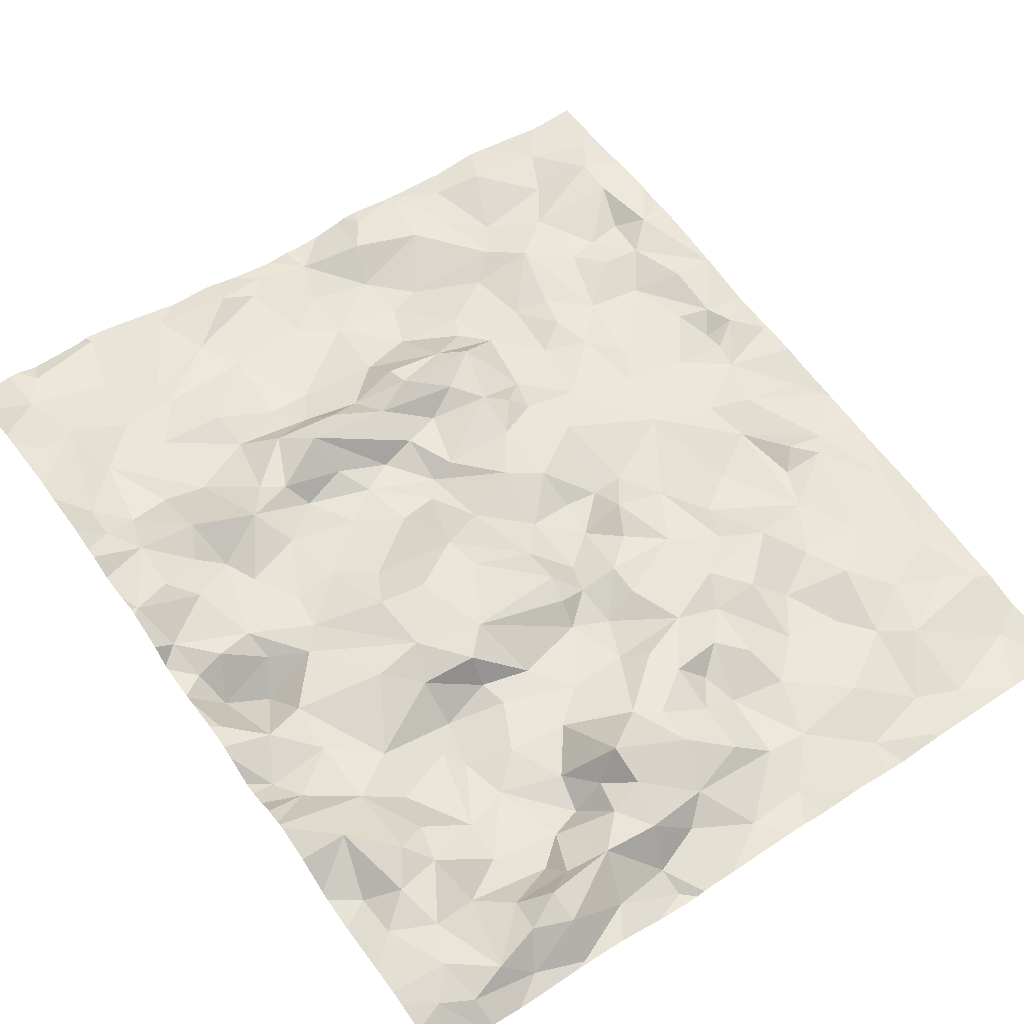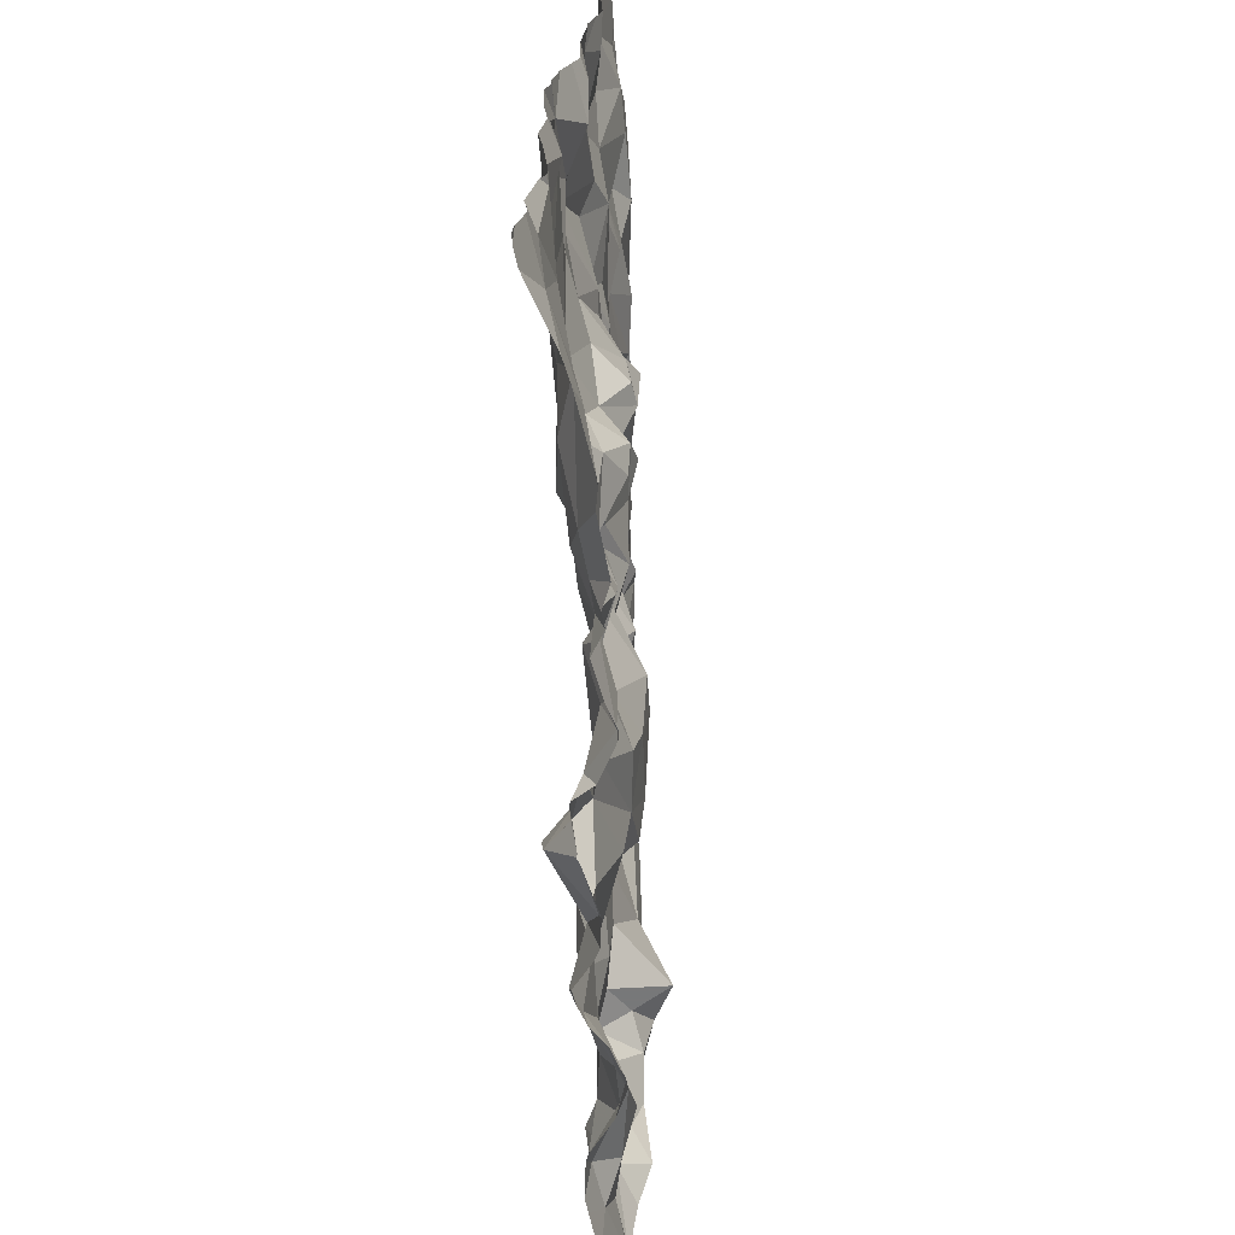
<metadata>
{"format":"obj","ext":"obj","renderer":"f3d","projection":"perspective","resolution":1024,"background":"white","views":[{"elev":63.0,"azim":-35.2,"up":"+Z"},{"elev":24.3,"azim":-78.7,"up":"+Y"}]}
</metadata>
<code>
v 54.45 -69.36 -3.051
v 54.15 -69.26 -3.124
v 54.45 -69.72 -3.067
v 52.24 -73.04 -2.775
v 51.87 -72.86 -2.687
v 52.13 -71 -2.548
v 52.13 -70.75 -2.622
v 51.75 -70.69 -2.428
v 52.25 -67.77 -3.005
v 52.53 -68.14 -3.015
v 52.63 -67.89 -2.92
v 50.01 -71.81 -2.197
v 50.36 -69.07 -2.533
v 50.64 -69.07 -2.657
v 50.18 -68.64 -2.549
v 51.57 -73.14 -2.739
v 49.9 -68.93 -2.4
v 50.11 -68.29 -2.46
v 50.5 -68.02 -2.612
v 50 -67.91 -2.55
v 49.9 -72.16 -2.351
v 50.11 -72.27 -2.246
v 50.27 -69.63 -2.392
v 50.44 -69.72 -2.499
v 50.38 -69.43 -2.329
v 50.72 -72.36 -2.496
v 51.13 -72.44 -2.551
v 51 -72.02 -2.547
v 49.87 -71.2 -2.448
v 49.9 -68.37 -2.37
v 50.46 -68.39 -2.611
v 50.03 -69.37 -2.354
v 50.1 -69.1 -2.478
v 50.14 -67.71 -2.612
v 50.01 -69.73 -2.251
v 50.16 -69.88 -2.356
v 50.97 -70.17 -2.509
v 50.69 -70.2 -2.511
v 50.66 -70.43 -2.455
v 52.69 -69.21 -2.663
v 52.53 -69.09 -2.708
v 52.18 -69.2 -2.579
v 50.83 -68.33 -2.729
v 50.6 -68.63 -2.643
v 50.81 -68.16 -2.768
v 51.24 -68.02 -2.827
v 50.84 -72.81 -2.232
v 50.85 -73 -2.299
v 51.29 -72.75 -2.362
v 49.91 -72.97 -2.234
v 50.62 -72.91 -2.263
v 50.79 -73.2 -2.476
v 49.91 -72.42 -2.289
v 53.76 -67.78 -3.088
v 53.59 -68.17 -3.156
v 54.11 -68.09 -3.192
v 53.39 -72.66 -2.913
v 52.89 -72.73 -2.846
v 53.28 -73.02 -2.973
v 54.72 -70.05 -3.133
v 54.74 -69.74 -3.158
v 53.68 -70.88 -3.022
v 53.21 -70.79 -2.89
v 53.43 -71.05 -2.975
v 53.27 -72.12 -2.911
v 53 -72.37 -2.826
v 54.34 -69 -3.093
v 53.93 -68.78 -3.081
v 54.14 -68.74 -3.126
v 53.92 -68.36 -3.134
v 52.8 -68.95 -2.905
v 52.46 -68.74 -2.943
v 53.3 -68.95 -3.063
v 53.52 -69 -3.036
v 53.63 -68.58 -3.02
v 53.08 -71.49 -2.797
v 53.59 -71.44 -2.866
v 53.3 -71.31 -2.818
v 52.86 -70.76 -2.718
v 53 -71.14 -2.771
v 52.29 -71.14 -2.706
v 52.36 -70.94 -2.79
v 53.47 -69.22 -2.98
v 53.79 -69.22 -3.061
v 52.01 -70.29 -2.67
v 52.33 -70.54 -2.75
v 52.36 -70.15 -2.655
v 51.98 -69.85 -2.806
v 51.23 -69.09 -2.562
v 51.07 -69.43 -2.551
v 51.41 -69.27 -2.477
v 51.34 -69.85 -2.713
v 51.22 -70.34 -2.52
v 51.69 -70.46 -2.432
v 51.62 -70.03 -2.68
v 51.56 -72.97 -2.678
v 52.59 -70.27 -2.726
v 51.76 -69.58 -2.773
v 51.56 -69.69 -2.73
v 51.48 -72.57 -2.4
v 51.63 -72.77 -2.445
v 52.15 -72.18 -2.54
v 52 -72.07 -2.534
v 52.16 -72.41 -2.529
v 51.34 -72.37 -2.627
v 52.9 -69.53 -2.868
v 52.96 -69.11 -2.912
v 51.39 -72.14 -2.58
v 51.53 -72.35 -2.474
v 51.7 -72.27 -2.284
v 52.43 -71.98 -2.605
v 52.35 -71.78 -2.624
v 52.63 -72.71 -2.792
v 52.63 -73.02 -2.843
v 52.07 -71.32 -2.688
v 52.21 -71.66 -2.709
v 52.32 -71.39 -2.8
v 52.55 -71.13 -2.705
v 52.56 -71.32 -2.727
v 52.59 -70.76 -2.829
v 52.76 -70.96 -2.76
v 51.83 -71.68 -2.644
v 53.62 -73.18 -2.987
v 53.99 -73.04 -3.028
v 53.71 -72.92 -3.019
v 54.68 -73.21 -3.101
v 53.8 -72.41 -2.987
v 52.44 -72.28 -2.69
v 52.71 -69.69 -2.675
v 52.59 -69.57 -2.69
v 52.56 -69.88 -2.704
v 54.73 -70.75 -3.118
v 54.6 -70.54 -3.131
v 53.97 -71.36 -2.997
v 54 -70.69 -3.029
v 52.14 -68.4 -2.938
v 52.58 -68.45 -3.029
v 50.02 -70.93 -2.392
v 49.78 -70.75 -2.288
v 50.5 -73.1 -2.419
v 50.26 -72.07 -2.202
v 51.71 -72.51 -2.386
v 49.93 -70.52 -2.574
v 50.88 -71.58 -2.631
v 50.54 -71.42 -2.475
v 50.5 -71.72 -2.519
v 50.95 -71.74 -2.586
v 51.02 -71.42 -2.66
v 51.02 -71.17 -2.47
v 49.77 -69.8 -2.204
v 50.77 -69.57 -2.396
v 49.85 -70.07 -2.369
v 49.87 -70.32 -2.428
v 49.97 -71.38 -2.403
v 49.9 -69.16 -2.35
v 50.73 -72.11 -2.482
v 50.06 -70.3 -2.372
v 50.31 -70.44 -2.487
v 50.28 -70.26 -2.404
v 50.25 -71.19 -2.412
v 50.52 -69.93 -2.471
v 50.88 -69.82 -2.509
v 50.18 -70.63 -2.641
v 50.54 -70.57 -2.472
v 50.26 -71.59 -2.395
v 51.17 -69.56 -2.697
v 53.24 -68.55 -3.102
v 50.93 -69.34 -2.55
v 50.81 -70.99 -2.379
v 51.12 -70.94 -2.4
v 51.09 -70.58 -2.385
v 51.02 -68.92 -2.69
v 51.84 -69.09 -2.708
v 52.15 -69.07 -2.606
v 51 -68.67 -2.652
v 51.39 -68.28 -2.829
v 51.35 -68.79 -2.762
v 51.22 -71.84 -2.532
v 50.95 -72.58 -2.538
v 51.64 -71.43 -2.615
v 51.34 -71.36 -2.577
v 51.38 -71.52 -2.596
v 51.35 -71.22 -2.404
v 51.19 -73.03 -2.539
v 50.65 -72.7 -2.385
v 50.33 -72.99 -2.254
v 51.01 -72.72 -2.377
v 50.46 -72.51 -2.482
v 50.1 -73.06 -2.274
v 50.07 -72.8 -2.205
v 50.18 -72.55 -2.292
v 50.39 -72.22 -2.304
v 50.26 -70.88 -2.402
v 50.44 -71.98 -2.346
v 51.52 -71.06 -2.406
v 51.38 -70.63 -2.393
v 51.6 -71.87 -2.587
v 54.73 -69.36 -3.124
v 54.54 -68.82 -3.072
v 54.46 -71 -3.069
v 54.2 -70.51 -3.003
v 52.68 -71.67 -2.682
v 54.01 -72.56 -2.969
v 54.63 -71.49 -3.098
v 54.34 -71.12 -3.01
v 54.18 -71.74 -2.988
v 54.07 -71.11 -3.031
v 54.19 -70.99 -2.97
v 53.77 -71.69 -2.955
v 54.31 -70.17 -3.092
v 52.1 -71.17 -2.581
v 53.94 -70.4 -3.01
v 54.01 -69.97 -3.048
v 54.65 -67.95 -3.208
v 54.26 -67.8 -3.216
v 54.49 -68.15 -3.123
v 54.48 -68.41 -3.095
v 54.37 -68.7 -3.156
v 53.42 -68.4 -3.055
v 52.82 -68.35 -3.113
v 51.79 -67.84 -2.887
v 51.58 -67.77 -2.823
v 52.86 -68.82 -2.92
v 54.07 -68.97 -3.047
v 53.53 -70.29 -2.911
v 53.03 -70.55 -2.844
v 53.17 -69.81 -2.862
v 52.81 -69.78 -2.749
v 52.95 -70.06 -2.758
v 51.5 -69.01 -2.703
v 52.11 -68.86 -2.802
v 51.62 -68.78 -2.821
v 52.15 -68.03 -3.017
v 51.92 -67.69 -2.956
v 51.89 -68.26 -2.894
v 53.08 -67.99 -3.034
v 53.26 -69.36 -2.992
v 52.82 -70.55 -2.838
v 52.61 -70.51 -2.837
v 51.87 -69.99 -2.732
v 52.13 -69.84 -2.736
v 52.44 -69.37 -2.675
v 52.23 -69.47 -2.759
v 51.94 -69.29 -2.621
v 51.99 -69.54 -2.719
v 51.45 -69.49 -2.653
v 51.62 -69.18 -2.505
v 52.04 -72.71 -2.617
v 52.41 -72.6 -2.643
v 52.66 -72.29 -2.838
v 52.6 -72.08 -2.782
v 52.78 -71.93 -2.74
v 52.98 -71.71 -2.837
v 53.63 -72.2 -2.999
v 53.46 -71.87 -2.957
v 53.89 -71.96 -2.933
v 54.52 -72.87 -3.143
v 54.12 -72.22 -2.987
v 54.53 -72.06 -3.077
v 53.27 -71.72 -2.82
v 54.43 -72.32 -3.076
v 54.65 -72.46 -3.093
v 54.52 -69.89 -3.056
v 54.34 -69.87 -3.134
v 54.34 -70.01 -3.079
v 53.6 -69.92 -2.959
v 53.54 -69.47 -2.988
v 53.74 -69.67 -3.048
v 54.25 -69.65 -3.079
v 53.12 -67.59 -3.064
v 52.76 -67.7 -2.944
v 52.94 -72.1 -2.748
v 53.45 -67.72 -3.113
v 53.33 -67.93 -3.1
v 50.61 -67.64 -2.669
v 51.11 -67.7 -2.816
v 51.76 -67.58 -2.952
v 53.71 -67.58 -3.104
v 50.06 -67.58 -2.637
v 49.82 -67.58 -2.636
v 50.53 -67.58 -2.693
v 52.71 -67.58 -2.99
v 51.26 -67.58 -2.866
v 52.27 -67.58 -3.027
v 52.47 -67.58 -3.029
v 54.27 -67.58 -3.193
v 53.13 -67.58 -3.064
v 53.98 -67.58 -3.131
v 49.99 -67.58 -2.63
v 52.21 -67.58 -3.011
v 52.07 -67.58 -3.019
v 52.8 -67.58 -2.995
v 50.18 -67.58 -2.681
v 53.47 -67.58 -3.101
v 51.91 -67.58 -2.986
v 51.09 -67.58 -2.806
v 54.43 -67.58 -3.234
v 53.12 -67.58 -3.064
v 52.64 -67.58 -3.006
v 50.62 -67.58 -2.68
v 50.72 -67.58 -2.698
v 50.58 -67.58 -2.678
v 53.53 -67.58 -3.112
v 51.54 -67.58 -2.884
v 53.84 -67.58 -3.095
v 54.14 -73.22 -3.05
v 50.77 -73.22 -2.476
v 50.71 -73.22 -2.472
v 51.06 -73.22 -2.531
v 51.54 -73.22 -2.722
v 53.22 -73.22 -2.968
v 52.19 -73.22 -2.775
v 50.11 -73.22 -2.374
v 52.99 -73.22 -2.895
v 50.81 -73.22 -2.481
v 53.06 -73.22 -2.914
v 54.55 -73.22 -3.091
v 53.35 -73.22 -2.995
v 54.68 -73.22 -3.101
v 54.68 -73.22 -3.102
v 51.78 -73.22 -2.729
v 50.06 -73.22 -2.38
v 50.31 -73.22 -2.434
v 53.6 -73.22 -2.992
v 54.67 -73.22 -3.1
v 54.31 -73.22 -3.072
v 51.65 -73.22 -2.739
v 52.93 -73.22 -2.889
v 51.93 -73.22 -2.752
v 52.66 -73.22 -2.868
v 52.39 -73.22 -2.793
v 51.7 -73.22 -2.722
v 51.36 -73.22 -2.664
v 52.51 -73.22 -2.813
v 53.65 -73.22 -2.992
v 54.28 -73.22 -3.067
v 49.73 -72.85 -2.246
v 49.73 -68.1 -2.427
v 49.73 -67.64 -2.625
v 49.73 -71.3 -2.327
v 49.73 -67.74 -2.6
v 49.73 -73.02 -2.265
v 49.73 -71.79 -2.203
v 49.73 -71.41 -2.227
v 49.73 -70.82 -2.269
v 49.73 -71.2 -2.382
v 49.73 -69.84 -2.191
v 49.73 -70.96 -2.302
v 49.73 -71.52 -2.177
v 49.73 -72.58 -2.273
v 49.73 -70.06 -2.285
v 49.73 -73.22 -2.374
v 49.73 -69.23 -2.264
v 49.73 -71.54 -2.16
v 49.73 -72.25 -2.35
v 49.73 -72.33 -2.331
v 49.73 -70.18 -2.41
v 49.73 -72.76 -2.24
v 49.73 -71.57 -2.151
v 49.73 -68.77 -2.285
v 49.73 -70.15 -2.404
v 49.73 -73.15 -2.337
v 49.73 -71.12 -2.405
v 49.73 -69.09 -2.22
v 49.73 -72.04 -2.343
v 49.73 -67.58 -2.627
v 49.73 -70.7 -2.276
v 49.73 -71.99 -2.327
v 49.73 -68.63 -2.278
v 49.73 -69.31 -2.245
v 49.73 -69.45 -2.314
v 49.73 -68.66 -2.275
v 49.73 -69.79 -2.185
v 49.73 -73.16 -2.338
v 49.73 -70.73 -2.264
v 49.73 -69.66 -2.247
v 49.73 -70.48 -2.355
v 49.73 -70.43 -2.38
v 49.73 -69 -2.239
v 49.73 -70.88 -2.272
v 49.73 -68.22 -2.384
v 49.73 -67.67 -2.619
v 49.73 -70.42 -2.373
v 54.74 -68.38 -3.146
v 54.74 -69.74 -3.158
v 54.74 -73.22 -3.109
v 54.74 -67.85 -3.216
v 54.74 -68.12 -3.194
v 54.74 -72.03 -3.108
v 54.74 -72.74 -3.151
v 54.74 -72.31 -3.116
v 54.74 -69.35 -3.125
v 54.74 -67.94 -3.214
v 54.74 -68.74 -3.136
v 54.74 -71.45 -3.104
v 54.74 -68.56 -3.131
v 54.74 -70.08 -3.131
v 54.74 -70.44 -3.125
v 54.74 -70.7 -3.118
v 54.74 -71 -3.113
v 54.74 -70.74 -3.117
v 54.74 -73.1 -3.113
v 54.74 -69.34 -3.126
v 54.74 -68.87 -3.115
v 54.74 -70.78 -3.12
v 54.74 -71.24 -3.115
v 54.74 -71.75 -3.094
v 54.74 -67.58 -3.236
v 54.74 -67.62 -3.233
v 54.74 -67.69 -3.228
v 54.74 -70.02 -3.136
v 54.74 -73.08 -3.114
v 54.74 -72.5 -3.112
v 54.74 -69.36 -3.126
v 54.74 -70.03 -3.134
v 54.74 -67.97 -3.208
v 54.74 -70.05 -3.134
v 54.74 -70.3 -3.113
v 54.74 -68.29 -3.155
g obj_0
f 1 2 3
f 2 1 67
f 3 198 1
f 1 198 67
f 3 2 269
f 2 67 224
f 2 268 269
f 224 84 2
f 2 84 268
f 61 198 3
f 269 264 3
f 263 61 3
f 3 264 263
f 224 67 69
f 67 198 199
f 69 67 218
f 67 199 218
f 198 61 385
f 198 403 199
f 385 414 198
f 392 198 414
f 403 198 392
f 264 269 213
f 268 213 269
f 224 69 68
f 68 84 224
f 266 213 268
f 267 268 84
f 267 266 268
f 75 84 68
f 84 83 267
f 75 74 84
f 83 84 74
f 60 411 61
f 61 263 60
f 411 385 61
f 265 264 213
f 263 264 265
f 210 60 263
f 263 265 210
f 69 218 217
f 68 69 70
f 69 217 70
f 199 217 218
f 403 404 199
f 394 199 404
f 384 217 199
f 384 199 396
f 396 199 394
f 213 210 265
f 213 266 225
f 212 210 213
f 212 213 225
f 75 68 70
f 266 227 225
f 266 267 227
f 237 267 83
f 227 267 237
f 70 55 75
f 73 74 75
f 55 219 75
f 73 75 167
f 219 167 75
f 83 74 73
f 237 83 73
f 60 210 418
f 411 60 415
f 415 60 417
f 418 397 60
f 417 60 397
f 133 398 210
f 201 210 212
f 133 210 201
f 398 418 210
f 216 70 217
f 419 216 217
f 419 217 384
f 216 56 70
f 56 55 70
f 229 225 227
f 225 135 212
f 225 229 226
f 225 62 135
f 225 226 63
f 63 62 225
f 212 135 201
f 227 228 229
f 237 106 227
f 227 106 228
f 237 73 107
f 237 107 106
f 54 55 56
f 55 274 219
f 55 54 273
f 273 274 55
f 73 167 223
f 107 73 223
f 219 274 236
f 167 219 220
f 219 236 220
f 167 220 223
f 132 399 133
f 132 133 201
f 399 398 133
f 135 200 201
f 132 201 200
f 214 216 419
f 215 56 216
f 214 215 216
f 54 56 215
f 229 228 97
f 226 229 238
f 97 238 229
f 134 135 62
f 208 200 135
f 134 207 135
f 135 207 208
f 238 79 226
f 79 63 226
f 64 134 62
f 62 63 64
f 79 80 63
f 64 63 78
f 63 80 78
f 129 228 106
f 97 228 131
f 131 228 129
f 106 107 40
f 106 130 129
f 40 130 106
f 107 223 71
f 107 41 40
f 41 107 71
f 54 215 288
f 273 54 305
f 288 305 54
f 274 273 270
f 274 270 236
f 305 278 273
f 287 270 273
f 303 273 278
f 287 273 294
f 273 303 294
f 137 223 220
f 223 72 71
f 137 72 223
f 220 236 10
f 236 270 271
f 11 10 236
f 271 11 236
f 137 220 10
f 200 400 132
f 399 132 401
f 401 132 405
f 400 405 132
f 205 200 208
f 200 204 406
f 200 205 204
f 406 400 200
f 214 387 215
f 214 416 393
f 214 393 387
f 419 388 214
f 416 214 388
f 288 215 286
f 215 297 286
f 387 410 215
f 409 215 410
f 408 297 215
f 408 215 409
f 97 239 238
f 87 97 131
f 86 239 97
f 97 87 86
f 238 120 79
f 239 120 238
f 77 134 64
f 134 205 207
f 77 209 134
f 206 205 134
f 134 209 206
f 207 205 208
f 79 120 121
f 121 80 79
f 64 78 77
f 78 80 76
f 80 121 118
f 76 80 202
f 80 118 119
f 80 119 202
f 76 77 78
f 129 130 131
f 87 131 241
f 241 131 130
f 40 41 42
f 40 242 130
f 242 40 42
f 242 243 130
f 241 130 243
f 71 72 41
f 41 174 42
f 231 41 72
f 174 41 231
f 298 270 287
f 271 270 298
f 137 136 72
f 10 136 137
f 136 231 72
f 9 10 11
f 136 10 233
f 233 10 9
f 298 292 271
f 11 271 282
f 271 292 282
f 285 9 11
f 282 299 11
f 285 11 299
f 205 206 204
f 259 407 204
f 206 259 204
f 406 204 395
f 407 395 204
f 239 86 120
f 85 86 87
f 88 87 241
f 87 88 85
f 86 82 120
f 7 86 85
f 86 7 82
f 120 118 121
f 120 82 118
f 209 77 255
f 77 76 260
f 260 255 77
f 256 209 255
f 206 209 256
f 258 259 206
f 258 206 256
f 253 76 202
f 253 260 76
f 81 118 82
f 117 119 118
f 117 118 81
f 202 252 253
f 117 202 119
f 202 111 252
f 202 117 116
f 112 111 202
f 116 112 202
f 241 245 88
f 243 245 241
f 42 244 242
f 173 42 174
f 173 244 42
f 242 244 243
f 243 244 245
f 231 173 174
f 231 136 232
f 231 232 173
f 233 235 136
f 235 232 136
f 234 233 9
f 284 9 285
f 234 9 291
f 9 284 290
f 291 9 290
f 233 221 235
f 233 234 221
f 259 389 407
f 259 258 261
f 262 413 259
f 262 259 261
f 389 259 391
f 413 391 259
f 85 88 240
f 85 94 7
f 85 240 94
f 88 245 98
f 99 240 88
f 88 98 99
f 7 6 82
f 81 82 6
f 7 94 8
f 6 7 8
f 65 255 260
f 256 255 254
f 254 255 65
f 260 253 65
f 256 254 127
f 127 258 256
f 258 203 261
f 258 127 203
f 253 252 272
f 253 272 65
f 211 81 6
f 115 117 81
f 81 211 115
f 115 116 117
f 272 252 250
f 252 111 251
f 252 251 250
f 111 112 103
f 251 111 128
f 111 103 102
f 128 111 102
f 115 122 116
f 103 112 116
f 122 103 116
f 245 91 98
f 245 244 91
f 173 247 244
f 244 247 91
f 173 232 230
f 230 247 173
f 235 176 232
f 230 232 177
f 232 176 177
f 235 221 176
f 291 295 234
f 234 222 221
f 277 234 295
f 222 234 277
f 46 176 221
f 221 222 46
f 261 203 262
f 262 257 390
f 262 203 257
f 390 413 262
f 94 240 95
f 95 240 99
f 196 8 94
f 93 94 95
f 94 93 196
f 99 98 246
f 246 98 91
f 95 99 92
f 246 166 99
f 99 166 92
f 6 8 195
f 6 195 211
f 196 195 8
f 254 65 57
f 272 66 65
f 65 66 57
f 127 254 57
f 125 127 57
f 127 125 203
f 203 125 124
f 203 124 257
f 250 66 272
f 195 115 211
f 180 115 195
f 180 122 115
f 250 58 66
f 128 250 251
f 58 250 113
f 250 128 249
f 250 249 113
f 197 103 122
f 102 103 104
f 103 197 110
f 104 103 110
f 128 102 104
f 128 104 249
f 180 182 122
f 122 182 197
f 91 90 246
f 247 89 91
f 89 90 91
f 230 89 247
f 172 230 177
f 172 89 230
f 175 177 176
f 176 46 43
f 175 176 43
f 172 177 175
f 277 304 222
f 276 46 222
f 283 222 304
f 283 276 222
f 45 43 46
f 276 45 46
f 126 257 326
f 257 124 336
f 336 326 257
f 390 257 126
f 93 95 92
f 171 196 93
f 196 170 195
f 171 170 196
f 92 37 93
f 171 93 37
f 166 246 90
f 166 162 92
f 92 162 37
f 90 151 166
f 162 166 151
f 195 170 183
f 183 180 195
f 66 58 57
f 57 59 125
f 57 58 59
f 123 125 59
f 123 124 125
f 336 124 123
f 183 181 180
f 180 181 182
f 113 114 58
f 114 328 58
f 316 59 58
f 316 58 314
f 328 314 58
f 4 114 113
f 248 113 249
f 113 248 4
f 249 104 248
f 178 197 182
f 197 108 110
f 108 197 178
f 110 142 104
f 248 104 142
f 108 109 110
f 142 110 109
f 148 182 181
f 147 178 182
f 148 147 182
f 90 89 168
f 168 151 90
f 172 168 89
f 44 172 175
f 168 172 14
f 172 44 14
f 175 43 44
f 31 43 45
f 43 31 44
f 275 45 276
f 276 283 296
f 275 276 296
f 31 45 19
f 275 19 45
f 126 320 402
f 126 317 325
f 326 317 126
f 320 126 319
f 319 126 325
f 390 126 412
f 402 412 126
f 39 171 37
f 170 171 39
f 149 183 170
f 170 39 164
f 169 149 170
f 169 170 164
f 162 38 37
f 37 38 39
f 162 151 161
f 161 38 162
f 168 14 151
f 24 161 151
f 25 151 14
f 151 25 24
f 149 181 183
f 324 123 59
f 324 59 318
f 311 59 316
f 318 59 311
f 123 324 335
f 336 123 306
f 306 123 335
f 149 148 181
f 4 331 114
f 328 114 330
f 331 334 114
f 330 114 334
f 4 248 5
f 4 312 331
f 4 5 321
f 4 329 312
f 321 329 4
f 248 142 101
f 101 5 248
f 108 178 28
f 178 147 28
f 108 105 109
f 105 108 28
f 100 142 109
f 101 142 100
f 109 105 100
f 148 149 145
f 144 148 145
f 147 148 144
f 156 28 147
f 144 156 147
f 15 14 44
f 44 31 15
f 13 14 15
f 25 14 13
f 31 19 18
f 15 31 18
f 296 301 275
f 34 19 275
f 275 301 300
f 275 281 34
f 302 275 300
f 281 275 302
f 18 19 20
f 20 19 34
f 320 386 402
f 38 159 39
f 39 159 164
f 149 169 145
f 164 159 158
f 169 164 193
f 158 163 164
f 193 164 163
f 193 145 169
f 38 161 159
f 159 161 24
f 23 24 25
f 24 36 159
f 36 24 23
f 13 33 25
f 23 25 32
f 32 25 33
f 5 101 96
f 5 96 332
f 332 321 5
f 100 49 101
f 101 49 96
f 27 105 28
f 28 156 26
f 26 27 28
f 100 105 27
f 100 27 49
f 193 160 145
f 160 165 145
f 144 145 146
f 145 165 146
f 144 146 156
f 156 146 194
f 192 26 156
f 194 192 156
f 15 33 13
f 15 18 17
f 33 15 17
f 30 18 20
f 17 18 372
f 30 369 18
f 369 372 18
f 20 34 279
f 281 293 34
f 279 34 293
f 30 20 338
f 279 289 20
f 20 341 338
f 341 20 289
f 157 158 159
f 152 159 36
f 157 159 152
f 163 158 143
f 143 158 157
f 163 138 193
f 160 193 138
f 143 138 163
f 35 23 32
f 35 36 23
f 152 36 150
f 35 150 36
f 33 17 155
f 32 33 155
f 150 35 32
f 32 370 371
f 370 32 155
f 376 150 32
f 376 32 371
f 96 16 327
f 184 96 49
f 96 184 16
f 327 332 96
f 187 49 27
f 47 49 187
f 49 48 184
f 47 48 49
f 27 26 179
f 179 187 27
f 26 192 188
f 26 188 179
f 154 165 160
f 138 29 160
f 160 29 154
f 165 194 146
f 165 141 194
f 165 354 12
f 141 165 12
f 354 165 154
f 194 141 192
f 192 191 188
f 192 141 22
f 191 192 22
f 17 379 155
f 372 360 17
f 379 17 360
f 338 381 30
f 369 30 381
f 289 280 339
f 341 289 382
f 339 382 289
f 152 153 157
f 157 153 143
f 152 351 361
f 351 152 150
f 357 153 152
f 357 152 361
f 138 143 139
f 143 153 383
f 139 143 378
f 383 378 143
f 29 138 380
f 138 139 345
f 345 380 138
f 150 373 347
f 351 150 347
f 373 150 376
f 155 364 353
f 379 364 155
f 370 155 353
f 184 309 16
f 327 16 310
f 310 16 333
f 309 333 16
f 52 184 48
f 184 52 315
f 315 309 184
f 185 187 179
f 187 185 47
f 48 47 51
f 185 51 47
f 48 140 52
f 51 140 48
f 185 179 188
f 191 186 188
f 185 188 186
f 154 340 344
f 354 154 349
f 349 154 344
f 340 154 29
f 29 348 363
f 380 348 29
f 340 29 346
f 346 29 363
f 22 141 12
f 354 359 12
f 12 21 22
f 21 12 368
f 343 12 359
f 368 12 343
f 191 190 186
f 22 53 191
f 53 190 191
f 22 21 53
f 339 280 366
f 383 153 357
f 139 367 375
f 378 377 139
f 345 139 375
f 367 139 377
f 52 307 315
f 140 323 52
f 52 308 307
f 323 308 52
f 186 51 185
f 51 186 140
f 186 189 140
f 140 189 313
f 313 323 140
f 186 190 189
f 53 21 355
f 368 365 21
f 355 21 365
f 189 190 50
f 358 190 53
f 337 50 190
f 337 190 358
f 53 356 350
f 355 356 53
f 358 53 350
f 313 189 50
f 50 337 342
f 50 362 374
f 50 342 362
f 313 50 322
f 352 322 50
f 352 50 374

</code>
